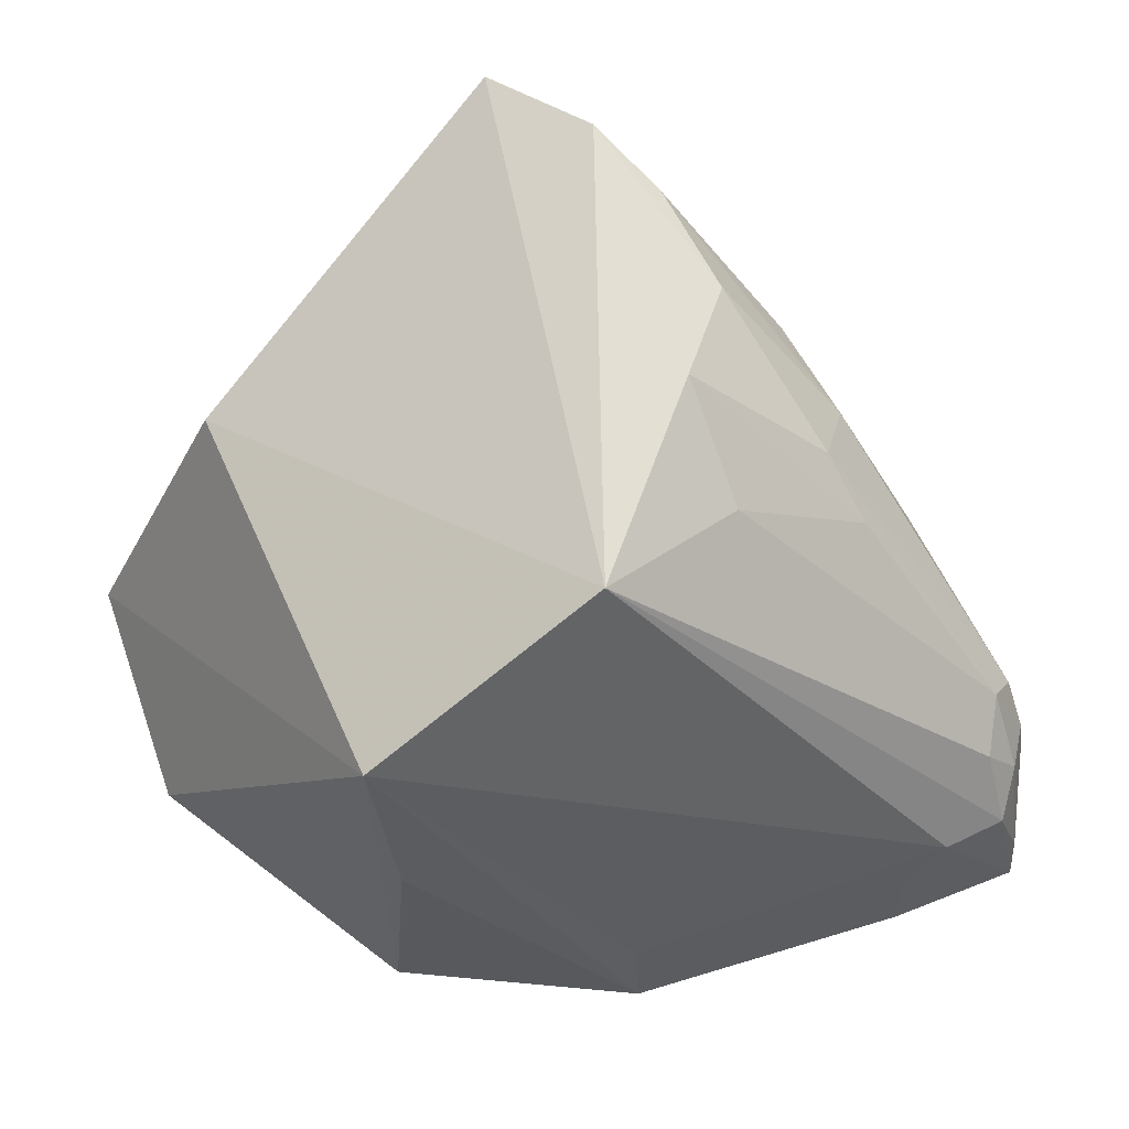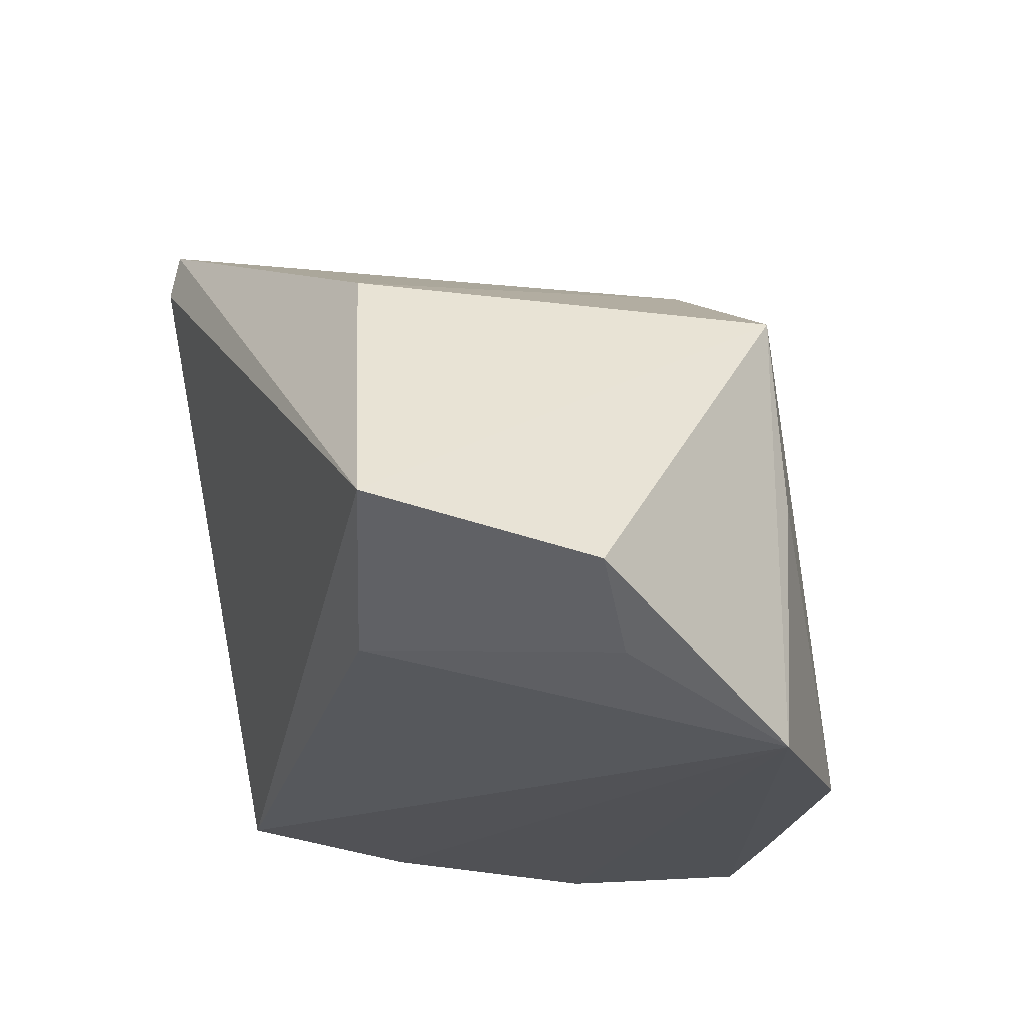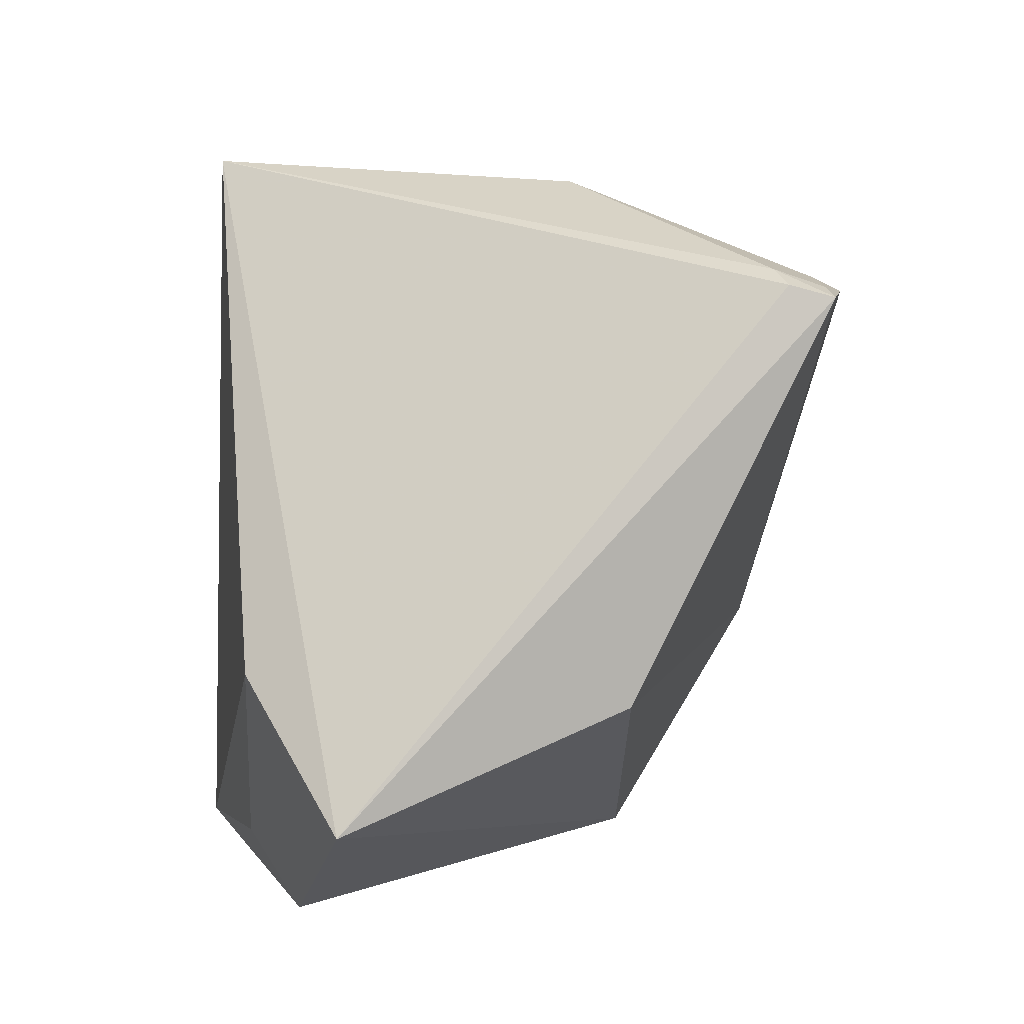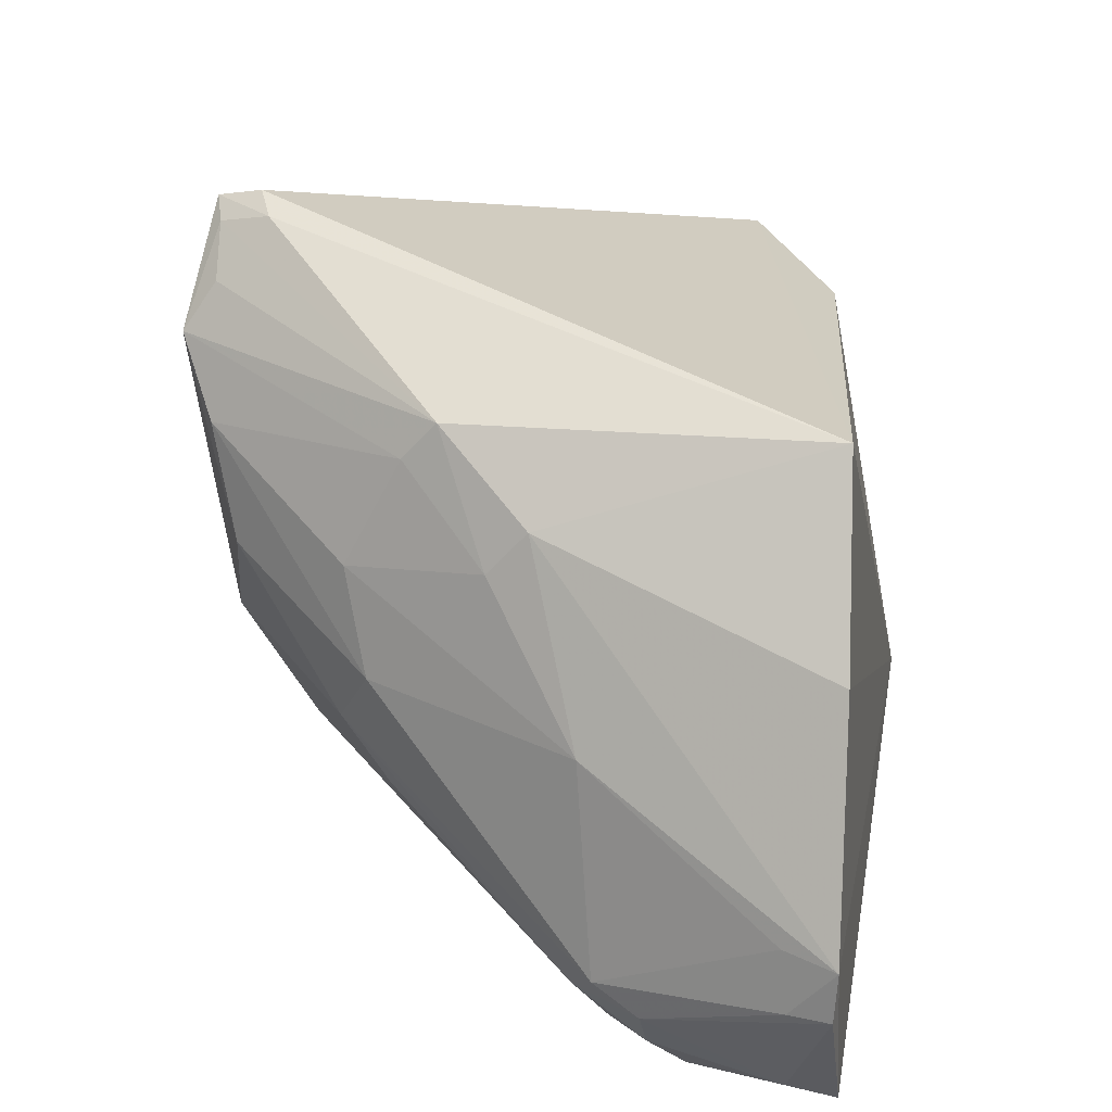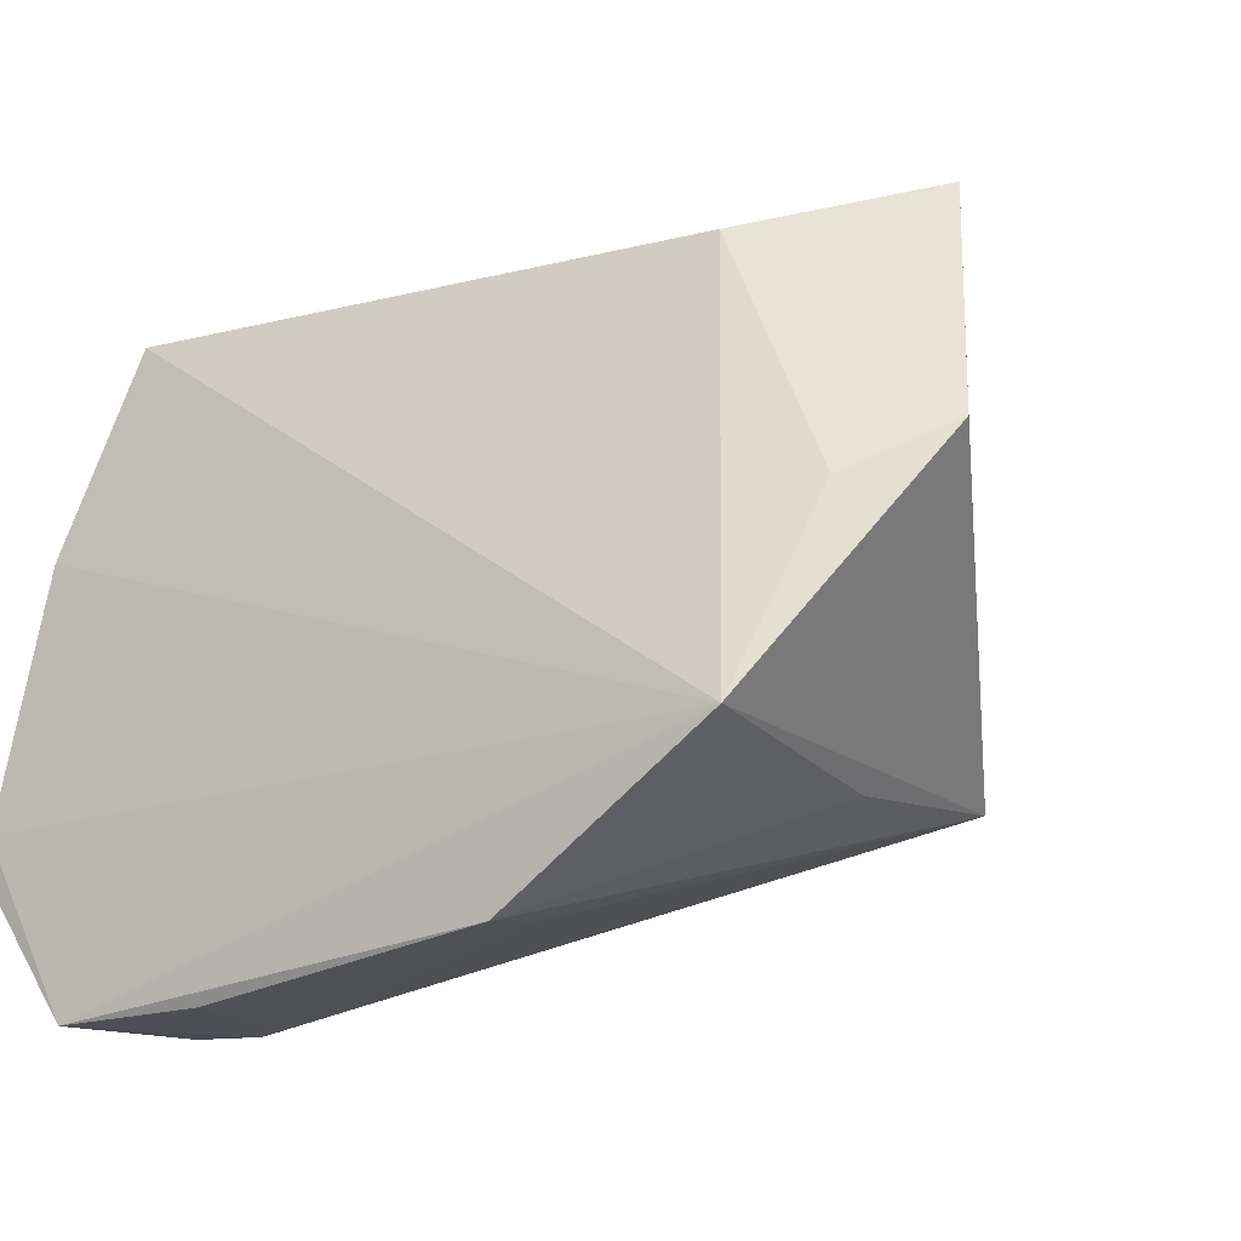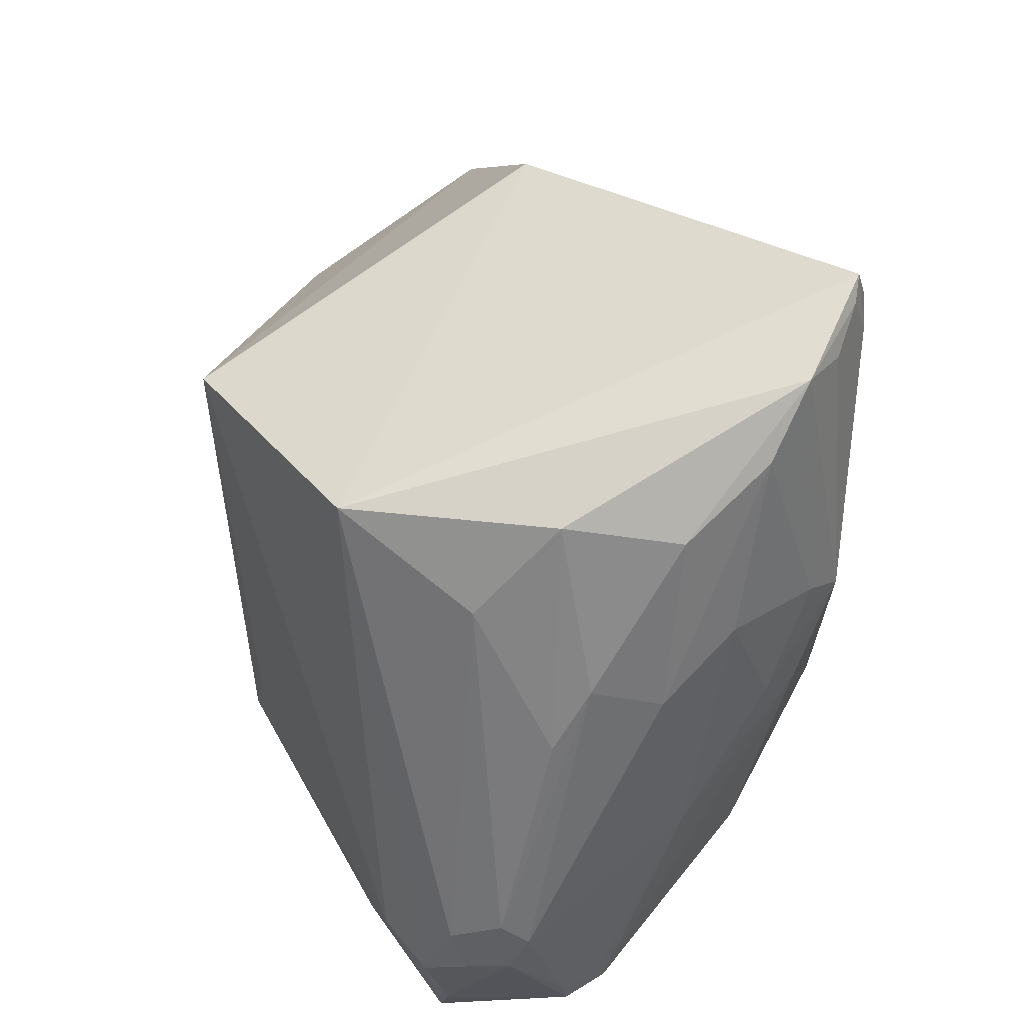
<metadata>
{"format":"obj","ext":"obj","renderer":"f3d","projection":"perspective","resolution":1024,"background":"white","views":[{"elev":58.4,"azim":-25.5,"up":"+Z"},{"elev":-20.4,"azim":-105.7,"up":"+Z"},{"elev":70.5,"azim":-88.9,"up":"+Y"},{"elev":18.9,"azim":99.9,"up":"+Y"},{"elev":-17.4,"azim":-148.3,"up":"+Y"},{"elev":73.2,"azim":52.0,"up":"+Z"}]}
</metadata>
<code>
v 0.02484 0.0112 0.05782
v 0.03598 -0.008992 0.03248
v 0.03083 0.009891 0.03283
v 0.009027 0.00992 0.035
v 0.0073 -0.006376 0.04972
v 0.007478 -0.006618 0.03205
v 0.02278 0.01613 0.05522
v 0.03191 0.006494 0.04361
v 0.01698 -0.00603 0.05528
v 0.03411 0.002405 0.03245
v 0.001509 0.002648 0.03682
v 0.02711 -0.01358 0.03275
v 0.002451 0.0115 0.03887
v 0.007844 0.01057 0.04962
v 0.03022 8.854e-05 0.04984
v 0.03025 0.009728 0.04711
v 0.03622 -0.006975 0.03233
v 0.005015 0.0007084 0.03449
v 0.01593 -0.012 0.03267
v 0.02878 -0.01365 0.03811
v 0.02243 0.01583 0.05699
v 0.02332 0.0001205 0.0565
v 0.03181 0.004847 0.04516
v 0.02974 0.004165 0.05069
v 0.02378 0.01537 0.05471
v 0.03263 -0.01375 0.03236
v 0.03364 -0.009436 0.04111
v 0.007958 -0.007227 0.04192
v 0.02716 -0.01352 0.03646
v 0.016 -0.01147 0.03563
v 0.02659 0.003722 0.05555
v 0.03364 -0.001008 0.04166
v 0.02625 0.008191 0.05645
v 0.03003 0.00829 0.04846
v 0.02452 0.01306 0.05657
v 0.03562 -0.008977 0.0341
v 0.02327 -0.004208 0.05355
v 0.03134 -0.01193 0.04084
v 0.02829 -0.002172 0.05133
v 0.03568 -0.006501 0.03433
v 0.02324 0.01503 0.0567
v 0.0338 -0.01064 0.03935
v 0.03145 -0.01354 0.03796
v 0.02883 -0.004528 0.04934
v 0.03276 -0.01337 0.03427
v 0.03264 -0.01213 0.03926
v 0.03253 -0.01009 0.04202
f 6 4 3
f 10 6 3
f 10 3 8
f 11 6 5
f 13 7 3
f 13 3 4
f 13 4 11
f 13 11 5
f 14 5 9
f 14 13 5
f 16 8 3
f 17 6 10
f 17 10 8
f 18 11 4
f 18 4 6
f 18 6 11
f 20 9 5
f 21 7 13
f 21 13 14
f 21 14 9
f 21 9 1
f 22 1 9
f 23 8 16
f 25 16 3
f 25 3 7
f 25 7 21
f 26 6 17
f 26 19 6
f 26 12 19
f 26 17 2
f 26 20 12
f 28 19 5
f 28 5 6
f 28 6 19
f 29 20 19
f 29 19 12
f 29 12 20
f 30 20 5
f 30 5 19
f 30 19 20
f 31 1 22
f 32 17 8
f 32 8 23
f 32 15 27
f 32 24 15
f 32 23 24
f 33 1 31
f 33 31 15
f 33 15 24
f 34 24 23
f 34 23 16
f 34 33 24
f 34 16 1
f 34 1 33
f 35 1 16
f 36 2 17
f 37 22 9
f 38 37 9
f 39 27 15
f 39 15 31
f 39 31 22
f 40 32 27
f 40 17 32
f 40 36 17
f 40 27 36
f 41 25 21
f 41 21 1
f 41 1 35
f 41 35 16
f 41 16 25
f 42 36 27
f 42 2 36
f 43 38 9
f 43 9 20
f 43 20 26
f 44 39 22
f 44 22 37
f 45 26 2
f 45 2 42
f 45 43 26
f 46 38 43
f 46 45 42
f 46 43 45
f 47 44 37
f 47 37 38
f 47 27 39
f 47 39 44
f 47 38 46
f 47 46 42
f 47 42 27

</code>
